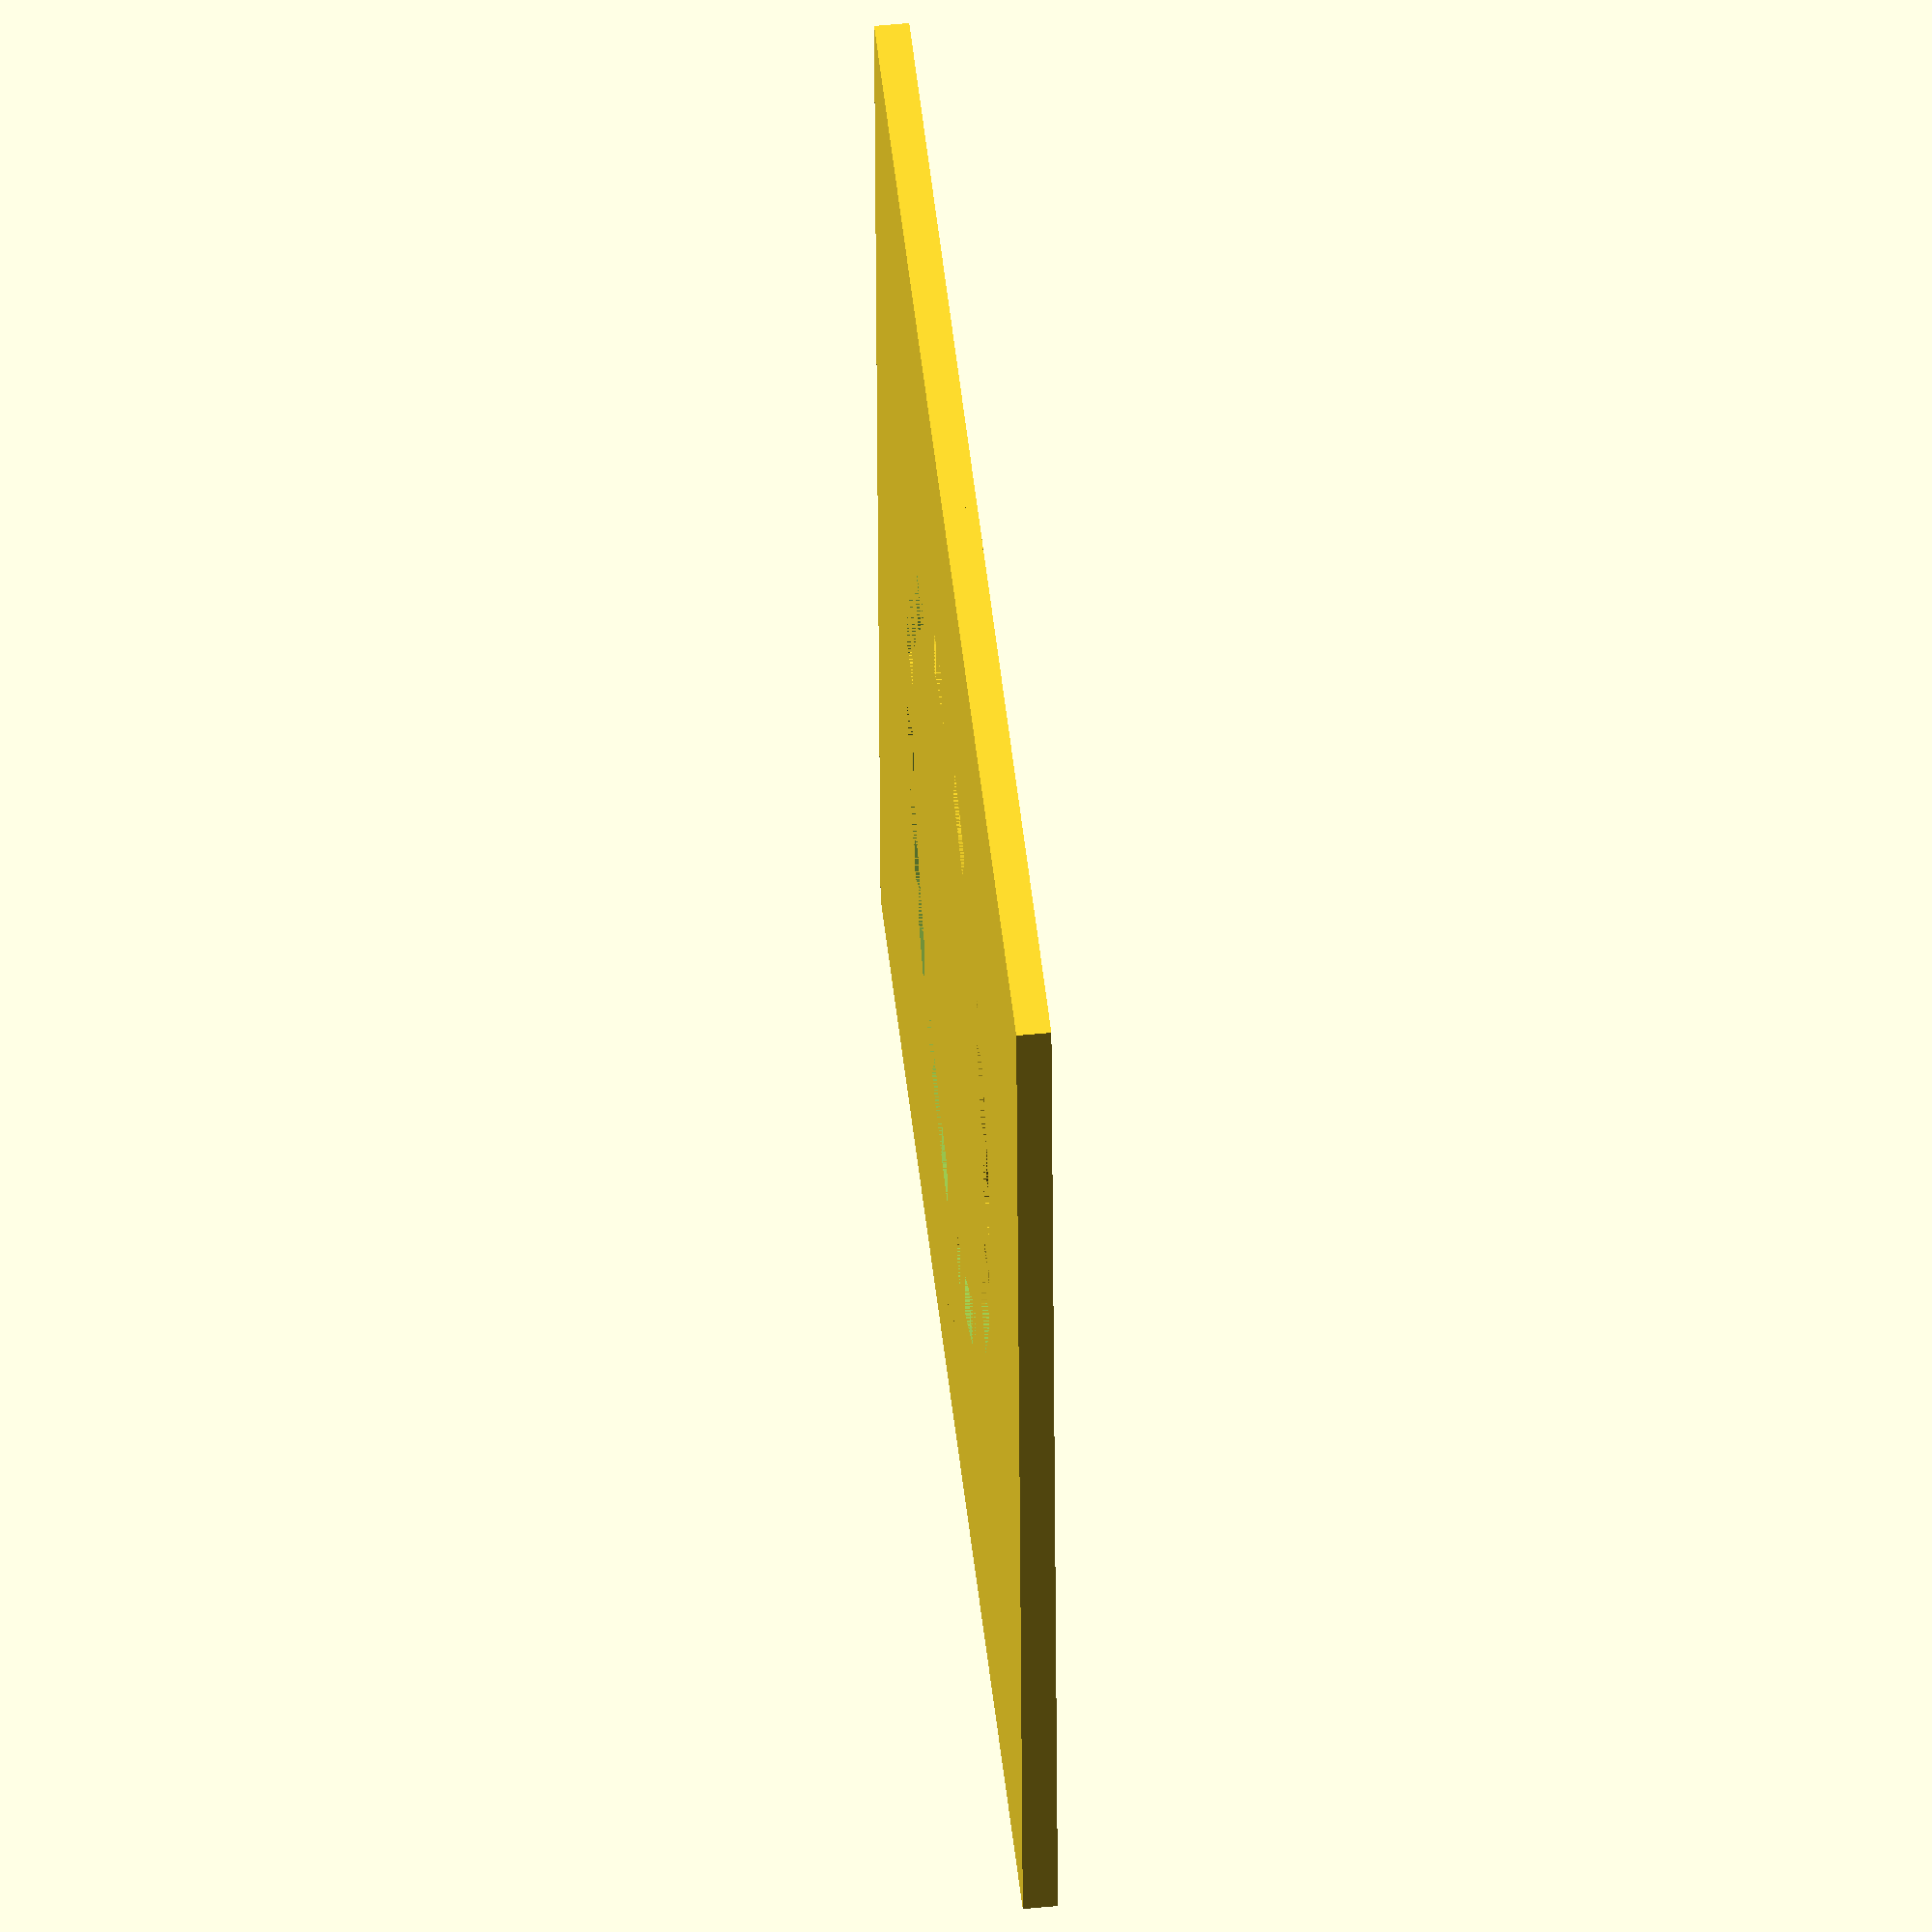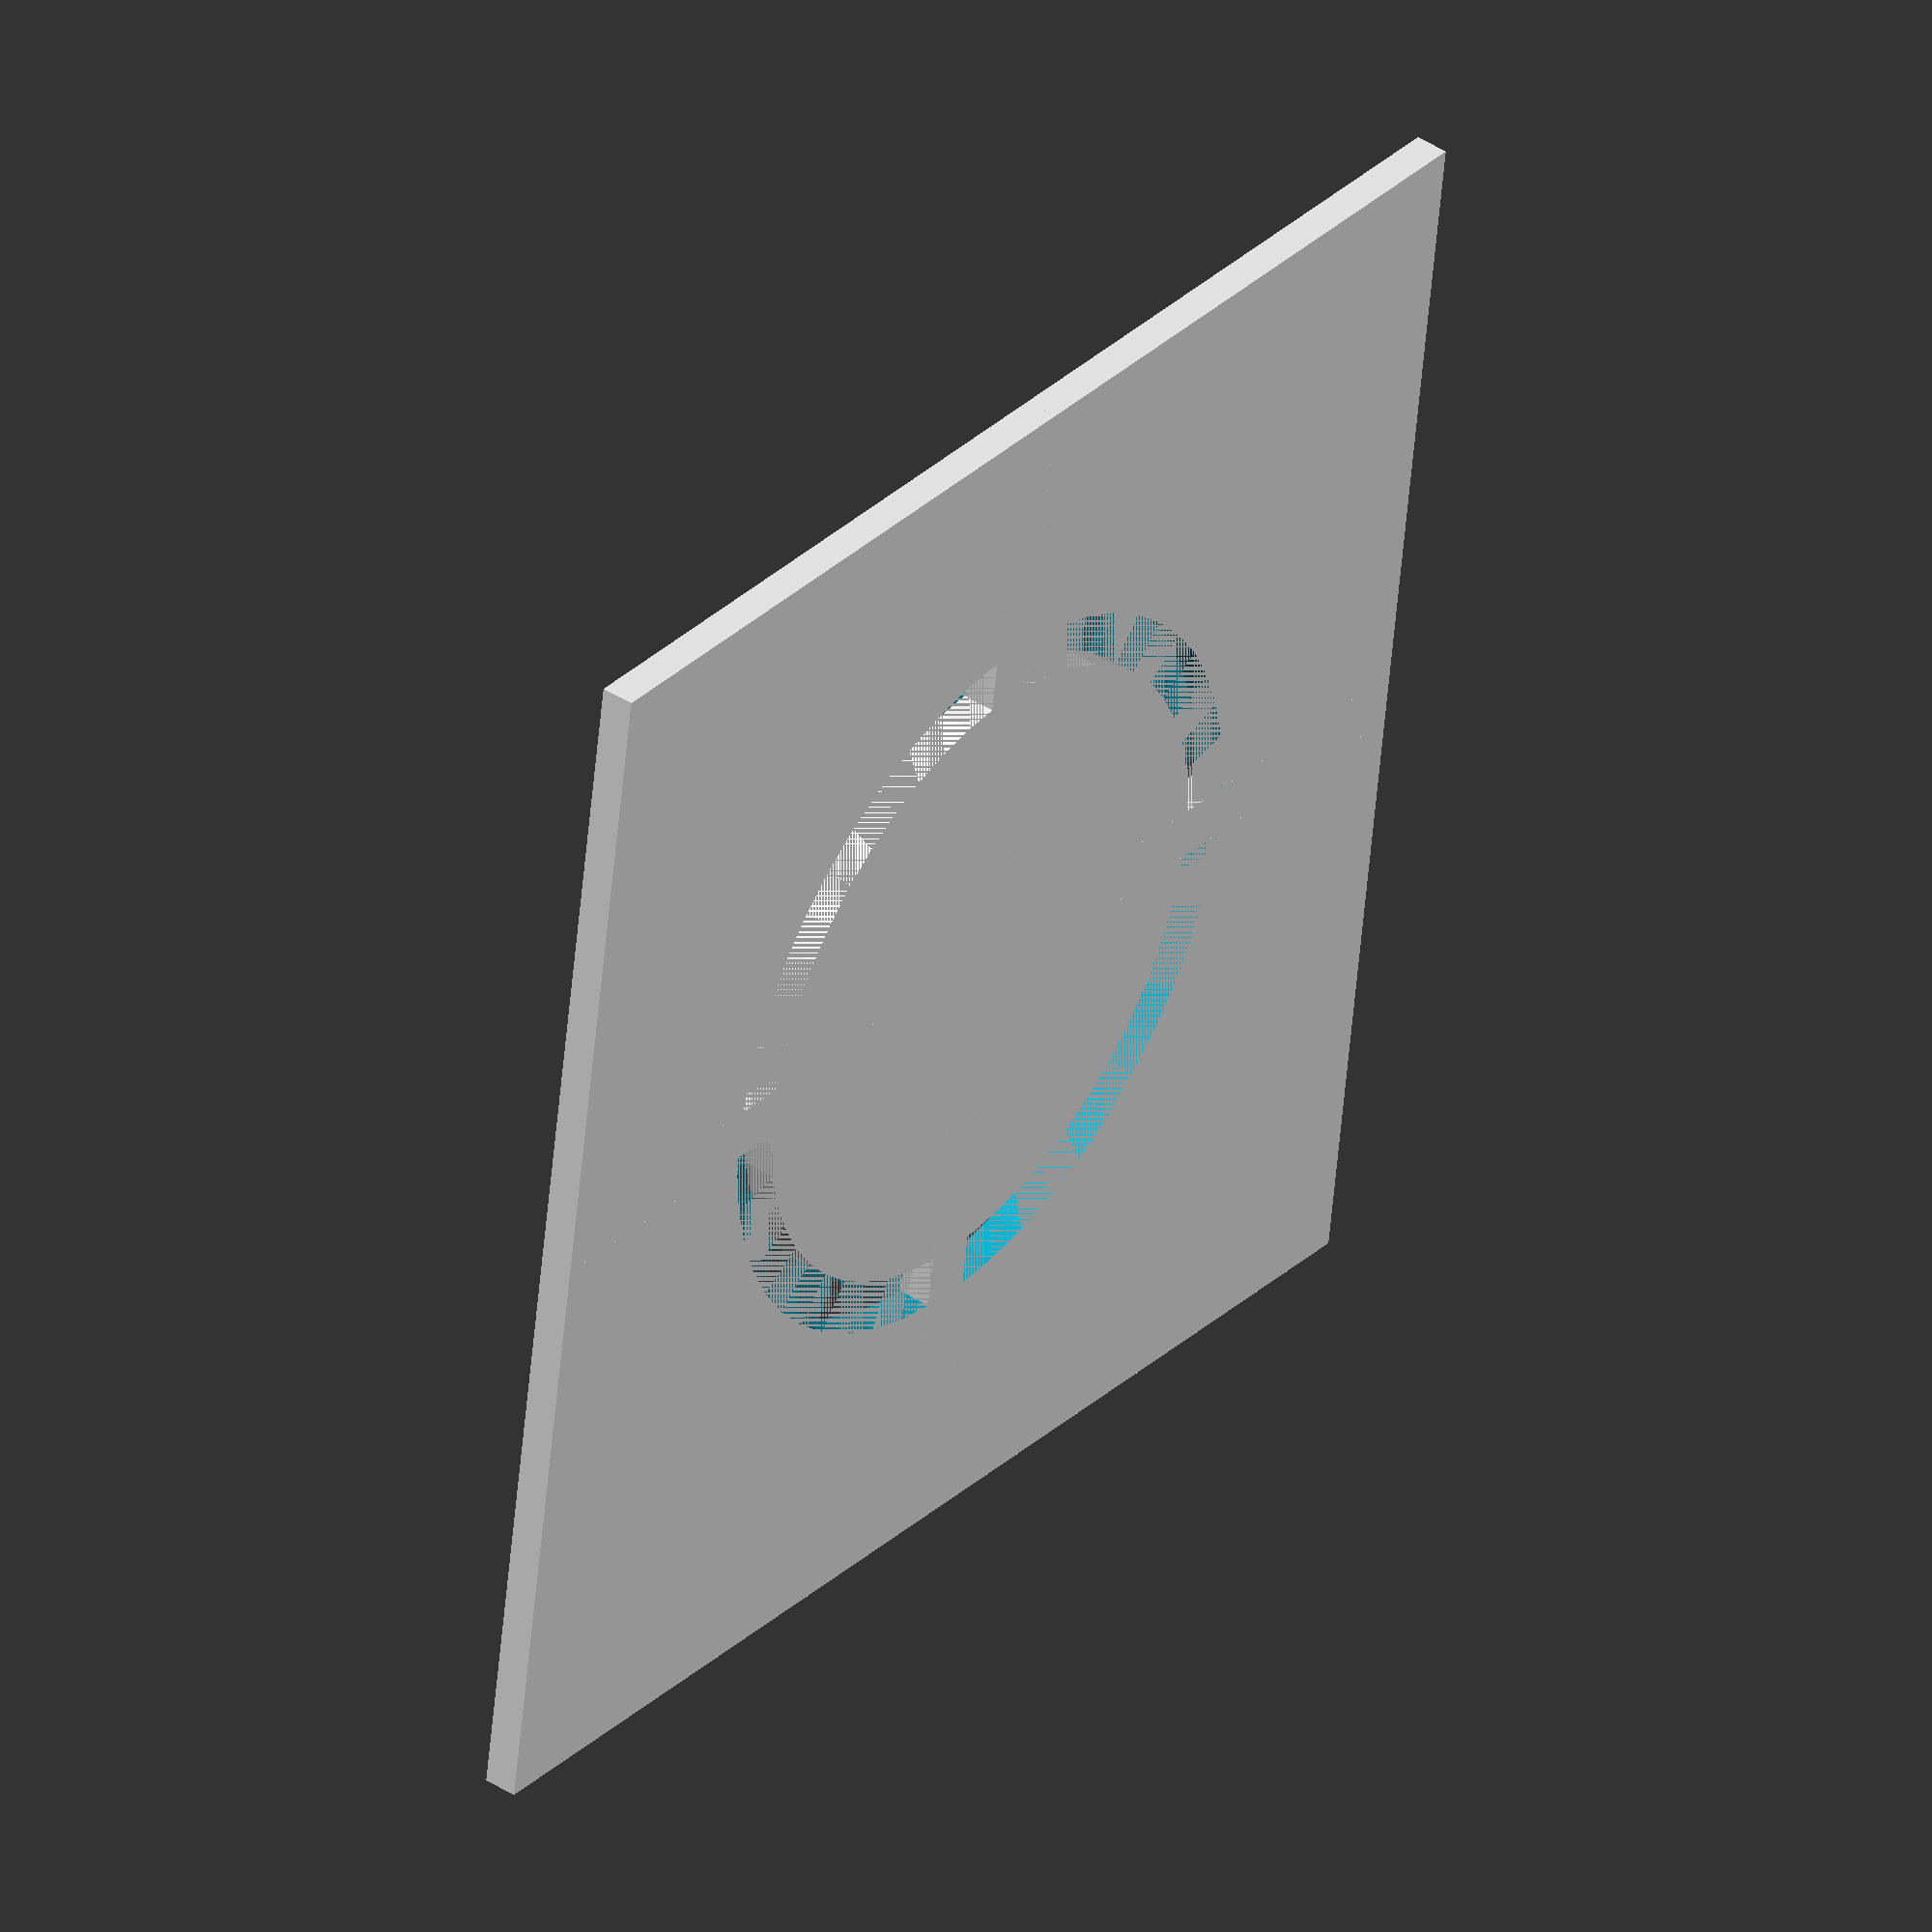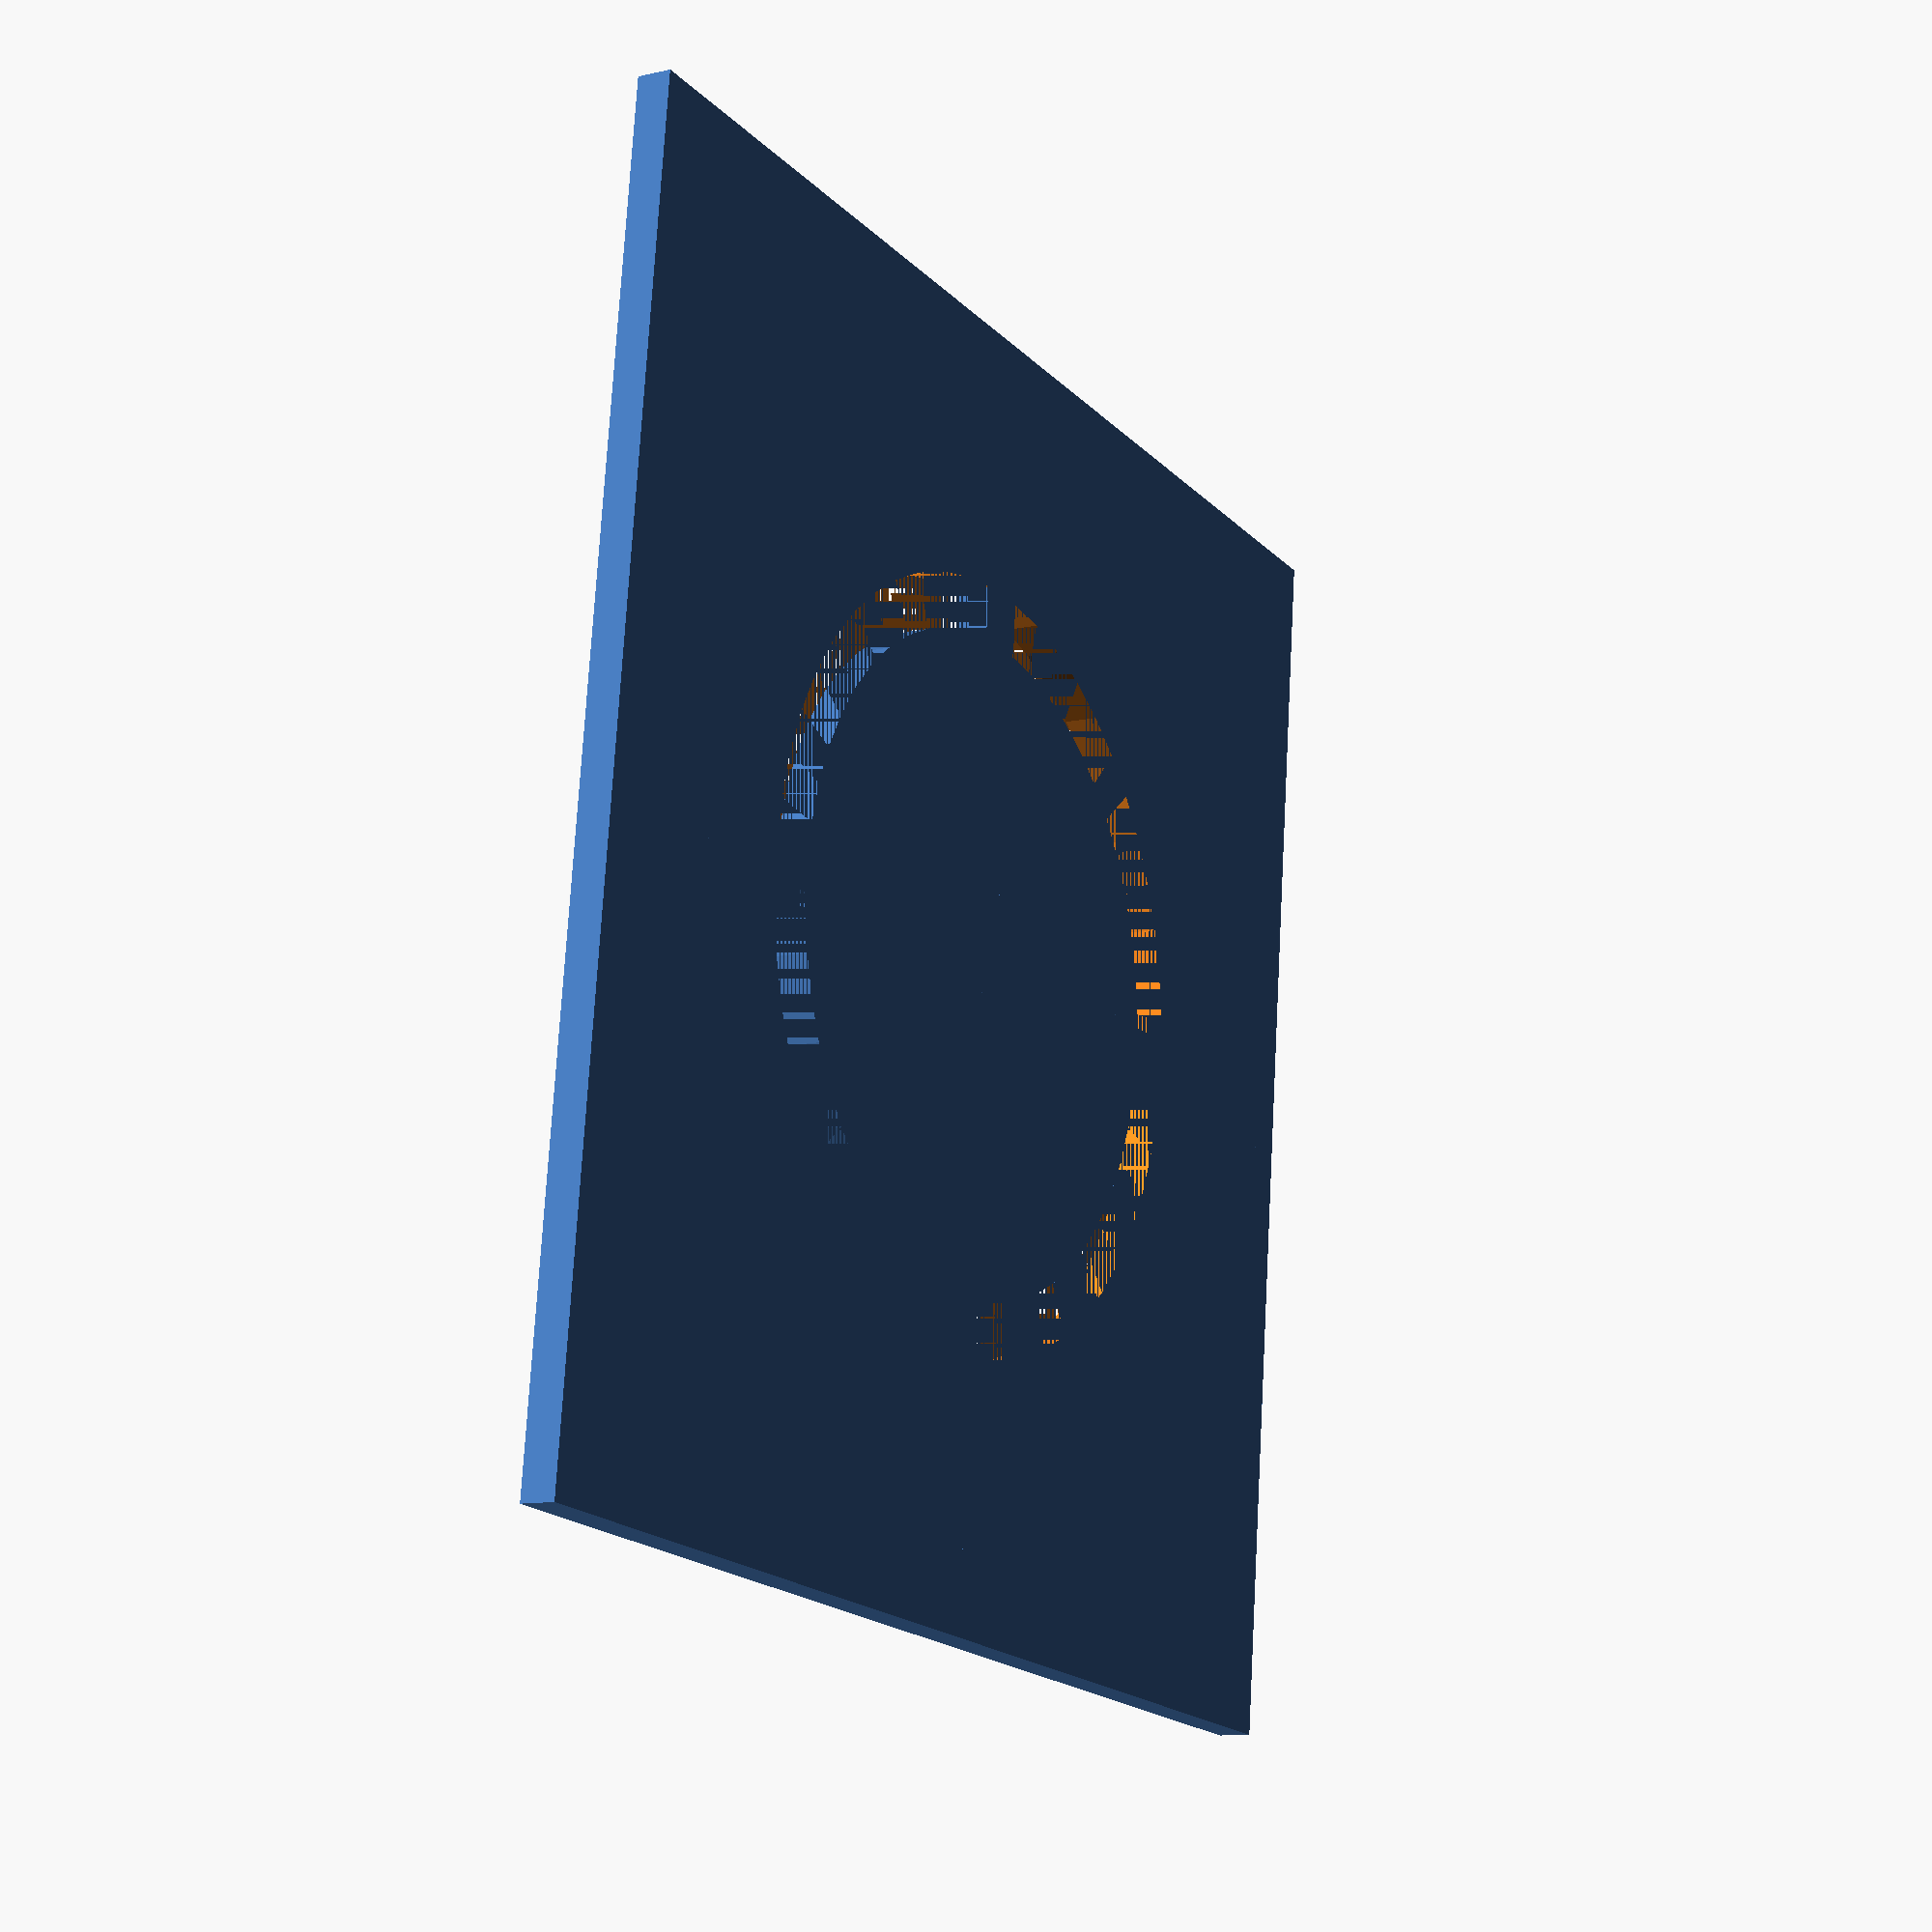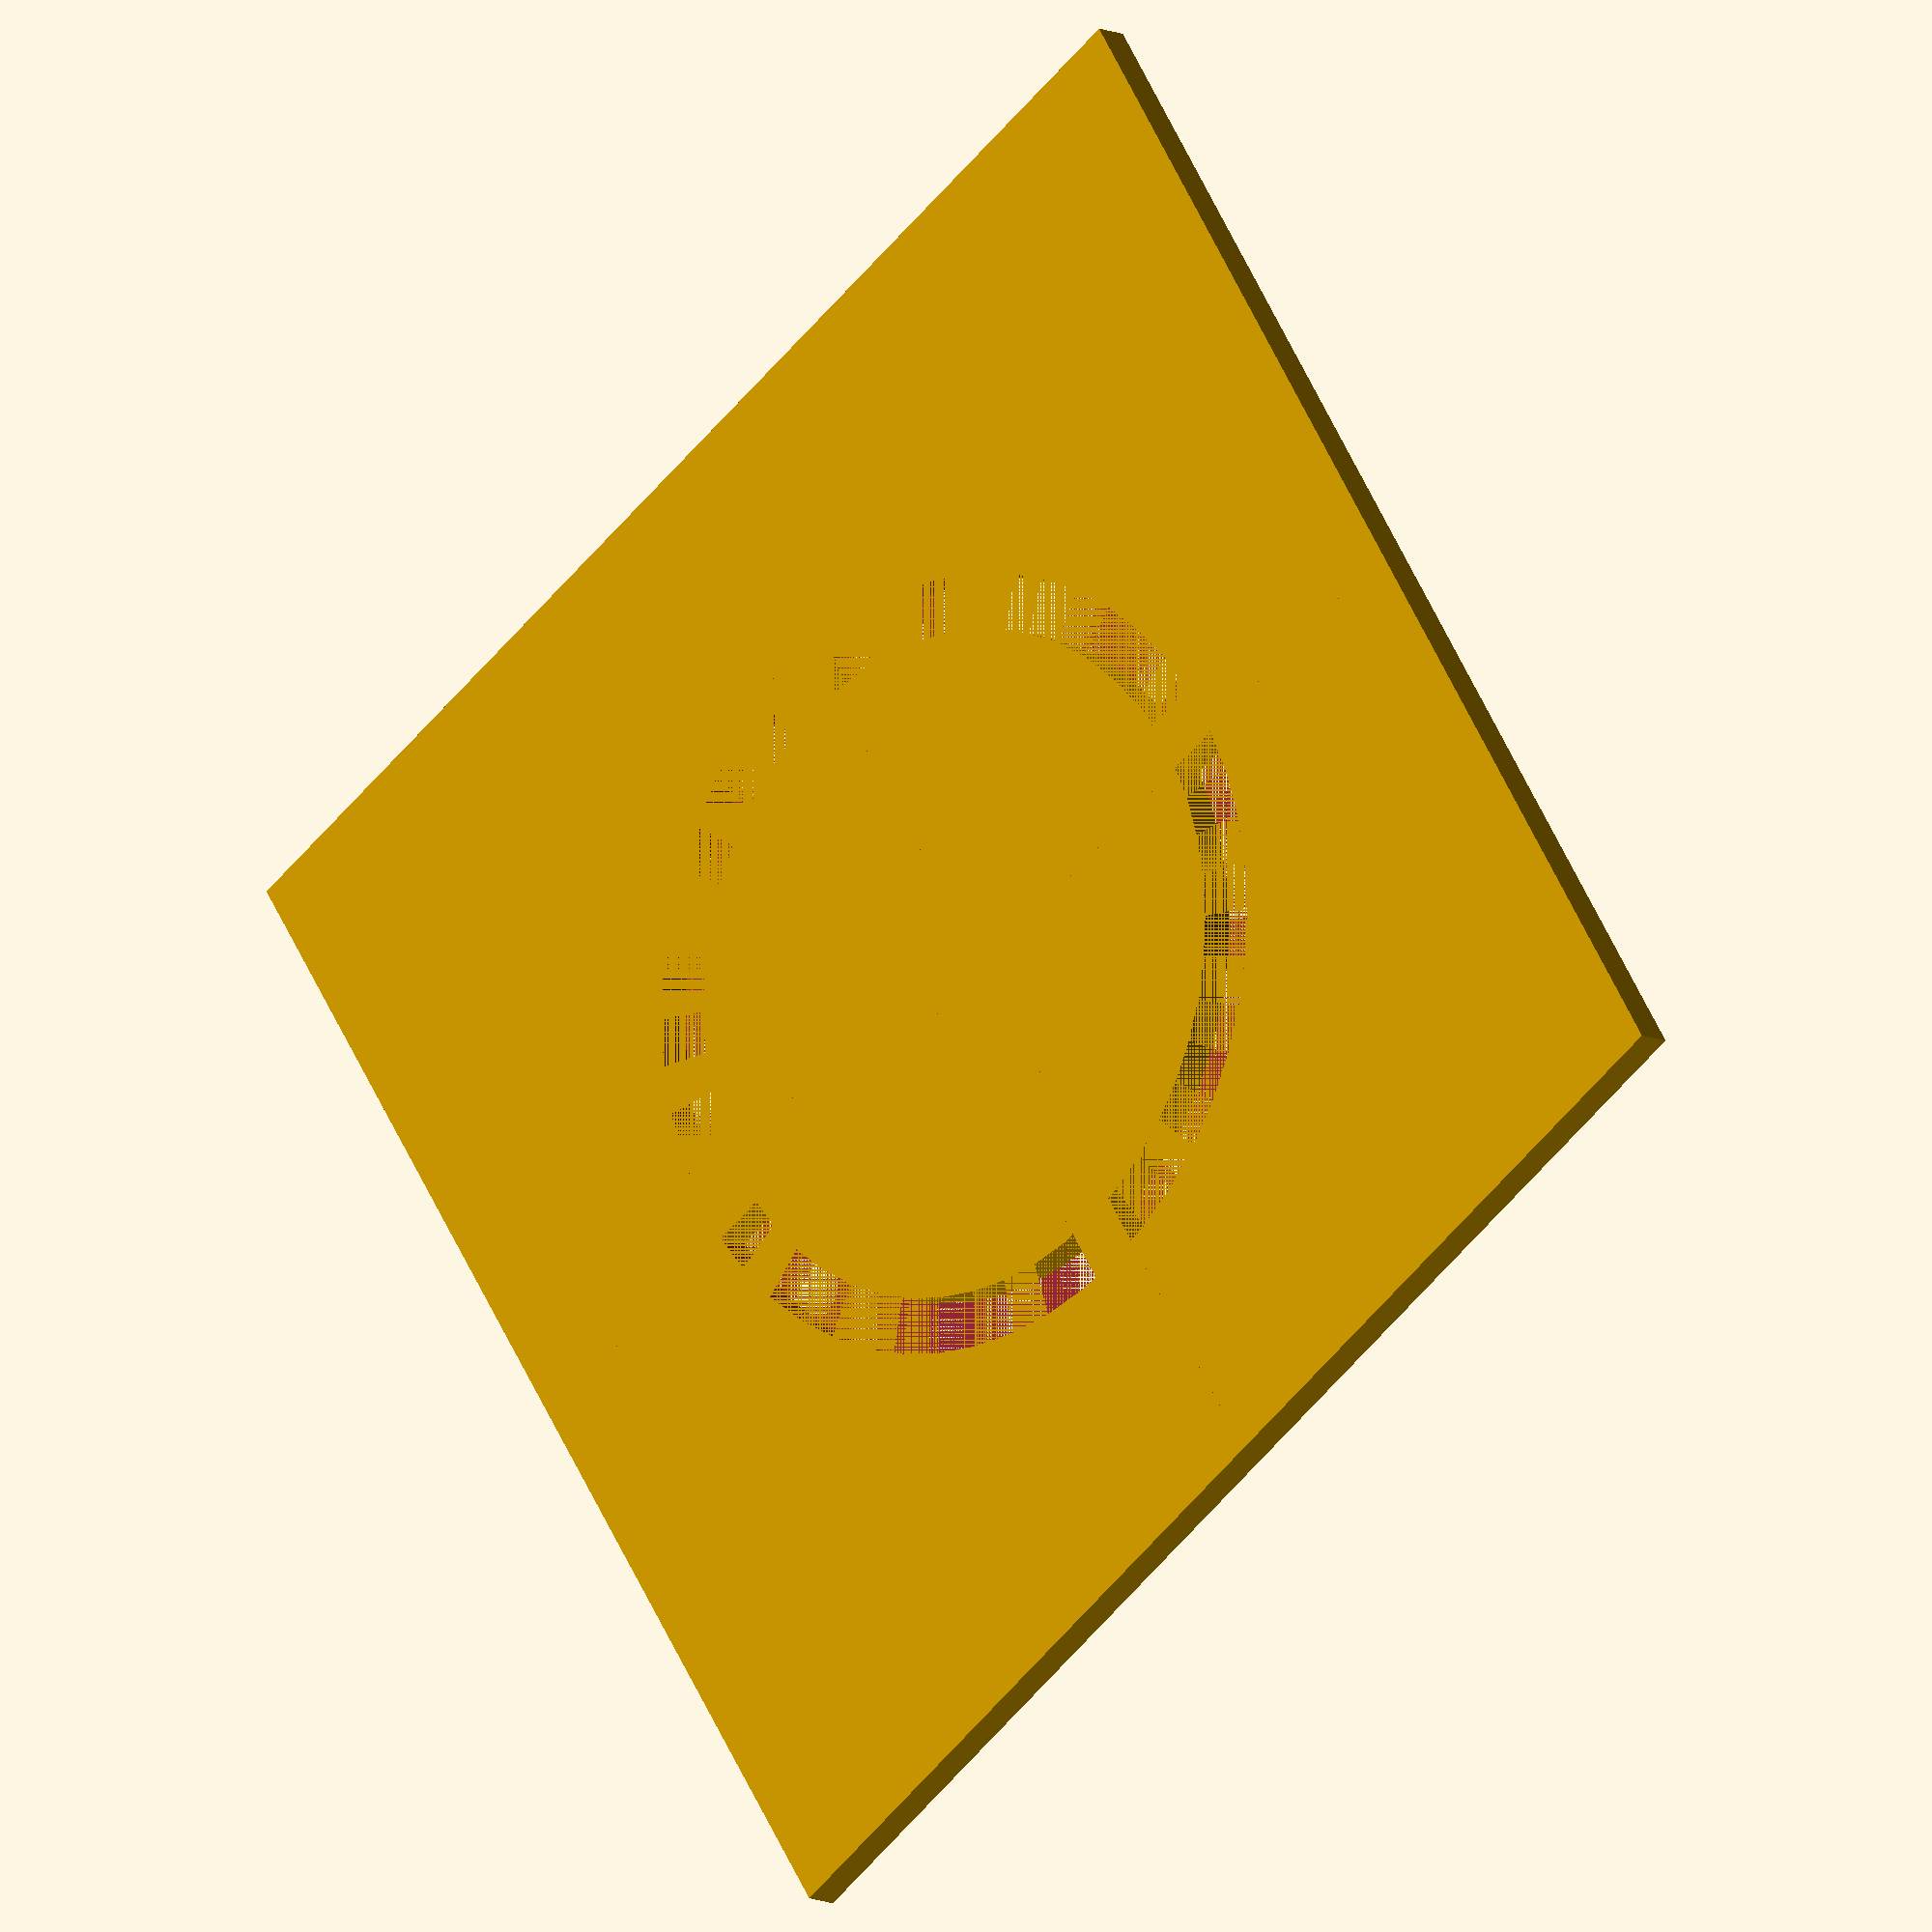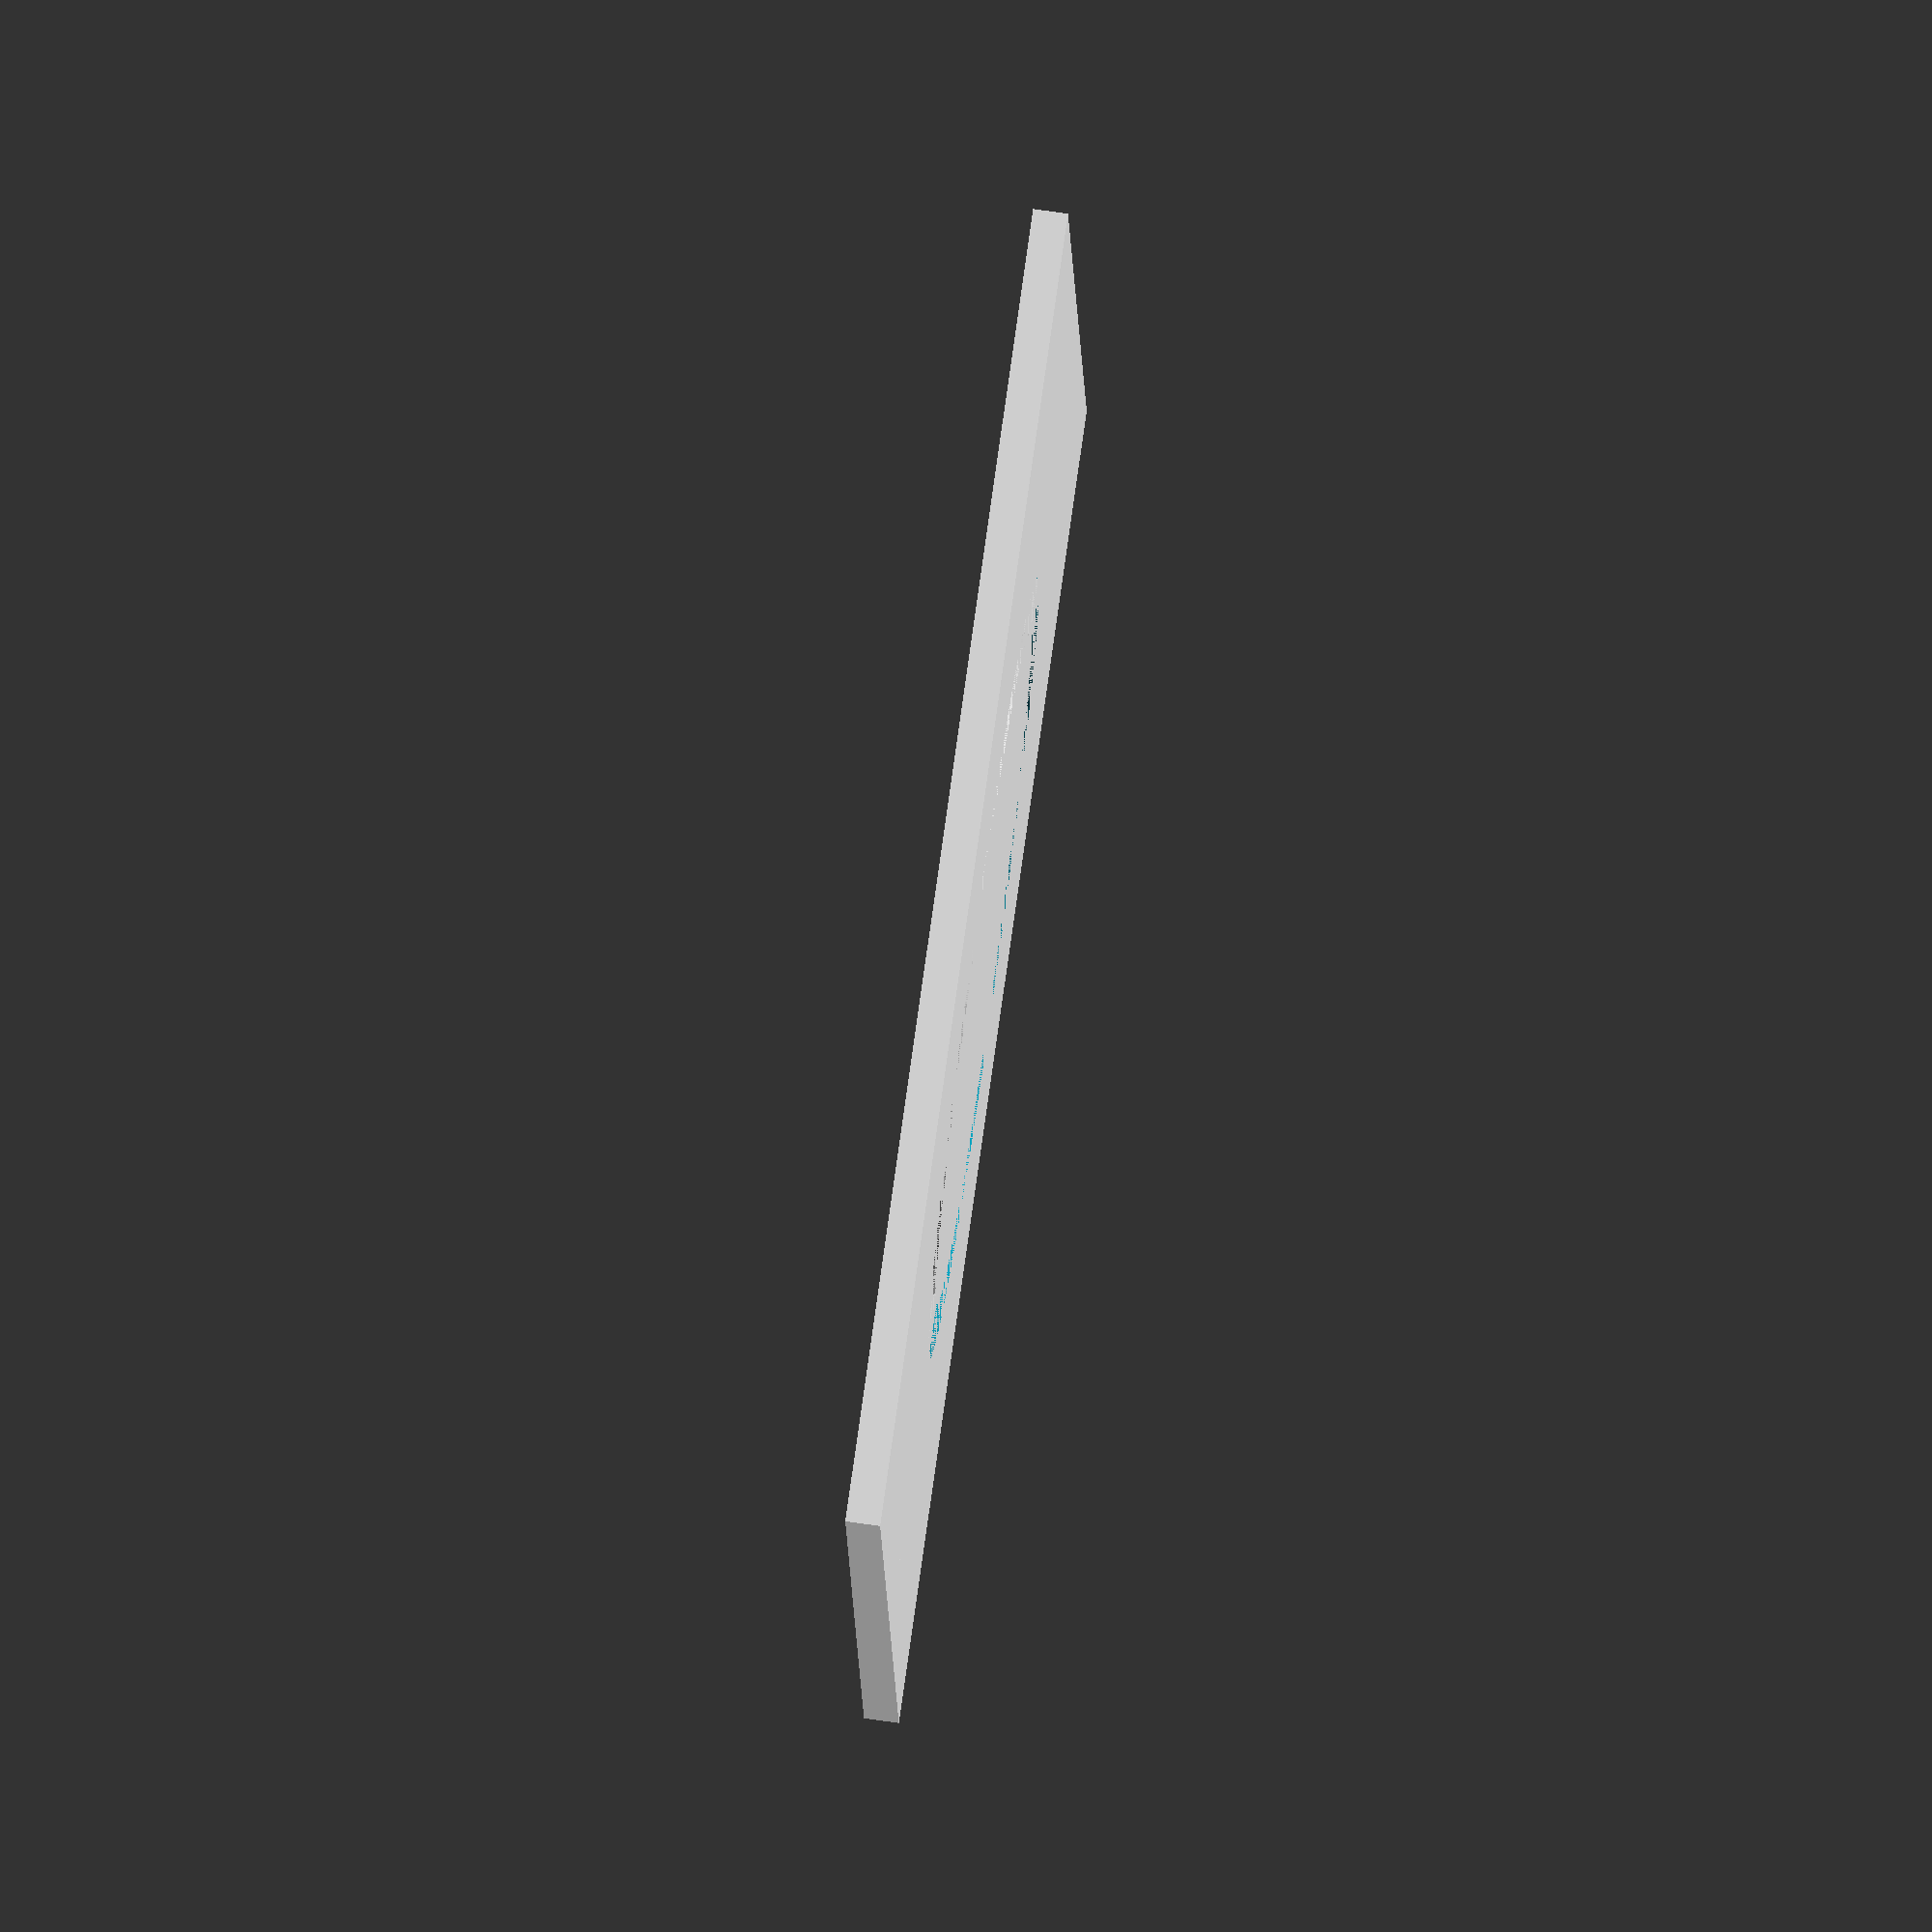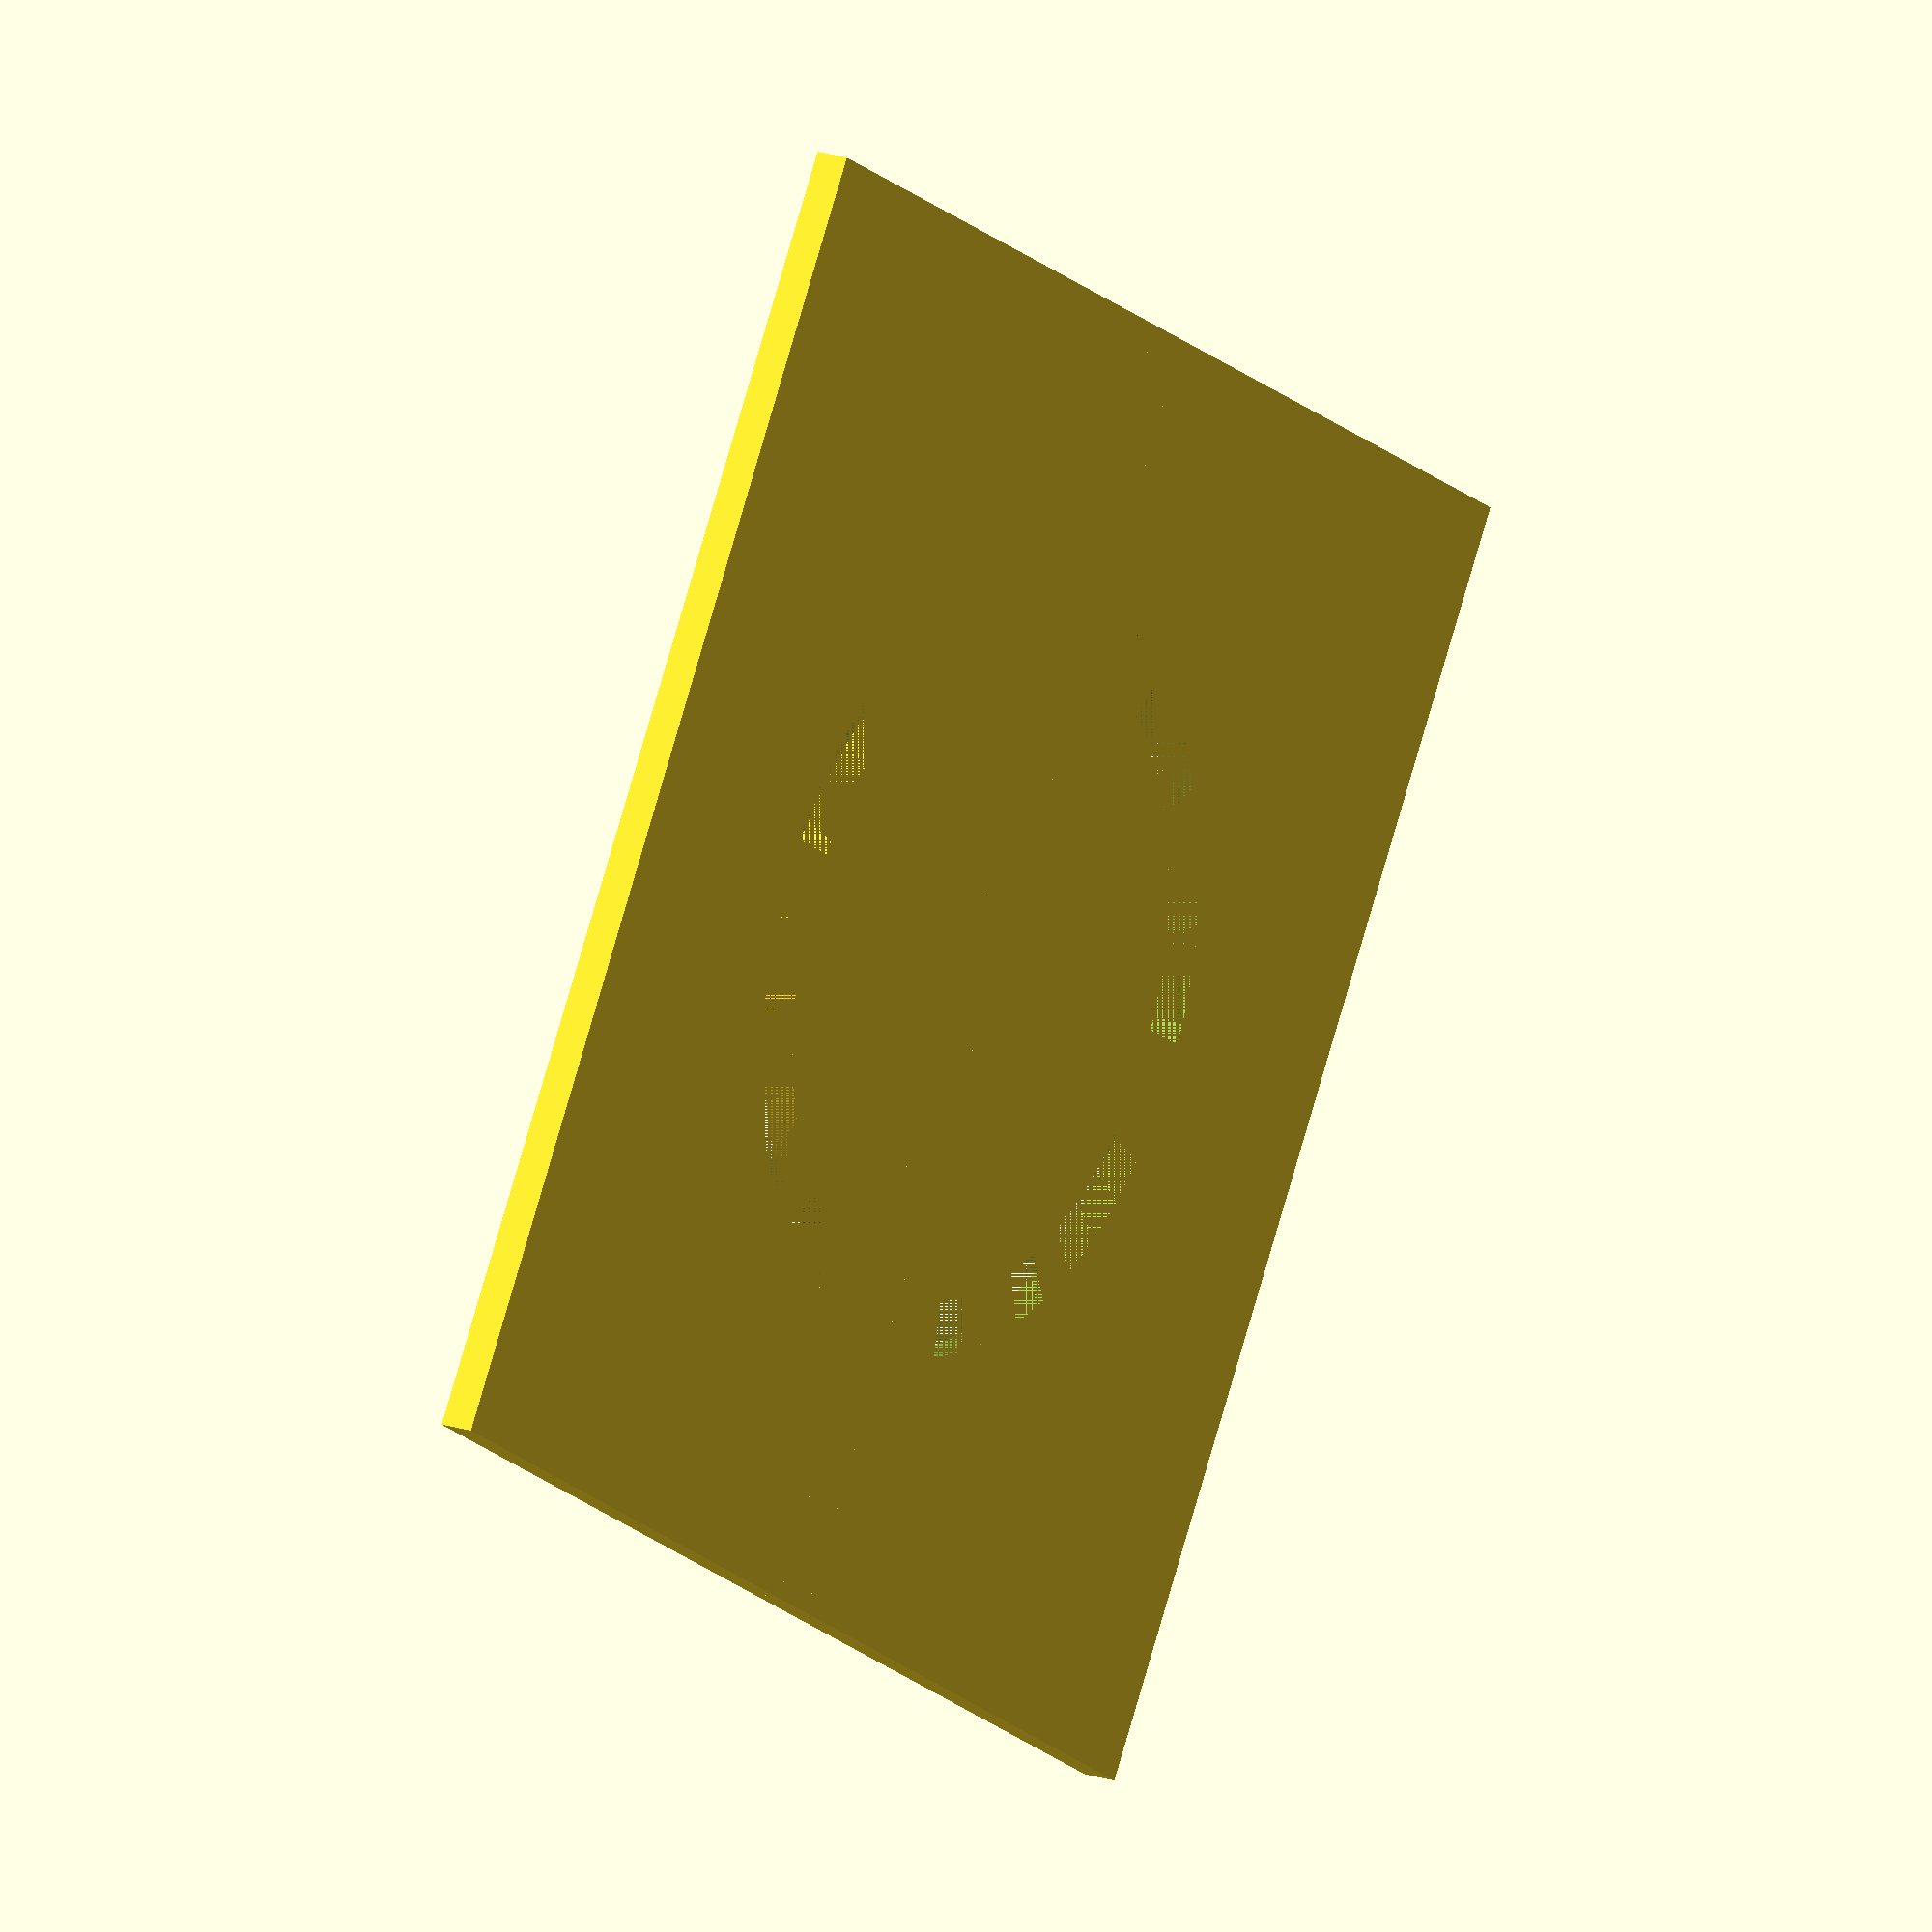
<openscad>




wh = 95; // width/height of base plate

d = 2.5; //Depth of baseplate. Decreased height to allow marker.
wsep = 4; //width of separator

inD = 48; //Inner circle diameter. Decreased to allow marker.
ouD = 56; //Outer circle diameter

$fn=50; // Resolution - increase to get nicer circle. Will slow down rendering time significantly. The stl file is set to 150
union(){
    difference(){
        //baseplate
        translate([0,0,d*.5])cube([wh,wh,d],center =true);
    
           //Subtracting outer circle
        cylinder(d,ouD*.5,ouD*.5);
        
    };
    //adding inner circle
    cylinder(d,inD*.5,inD*.5);
    
    //adding separator for holding togehter pieces
    translate([0,0,d*.5])cube([wsep,wh,d],center =true);
    
    //added extra separator for holding togehter pieces. User Input 07082019
    rotate([0,0,90])translate([0,0,d*.5])cube([wsep,wh,d],center =true);
    
};


</openscad>
<views>
elev=308.1 azim=357.4 roll=83.9 proj=o view=solid
elev=138.4 azim=351.8 roll=52.1 proj=o view=wireframe
elev=11.1 azim=173.5 roll=119.3 proj=p view=wireframe
elev=11.1 azim=236.9 roll=42.1 proj=o view=solid
elev=284.1 azim=84.3 roll=278.1 proj=o view=wireframe
elev=342.2 azim=149.7 roll=123.8 proj=o view=wireframe
</views>
